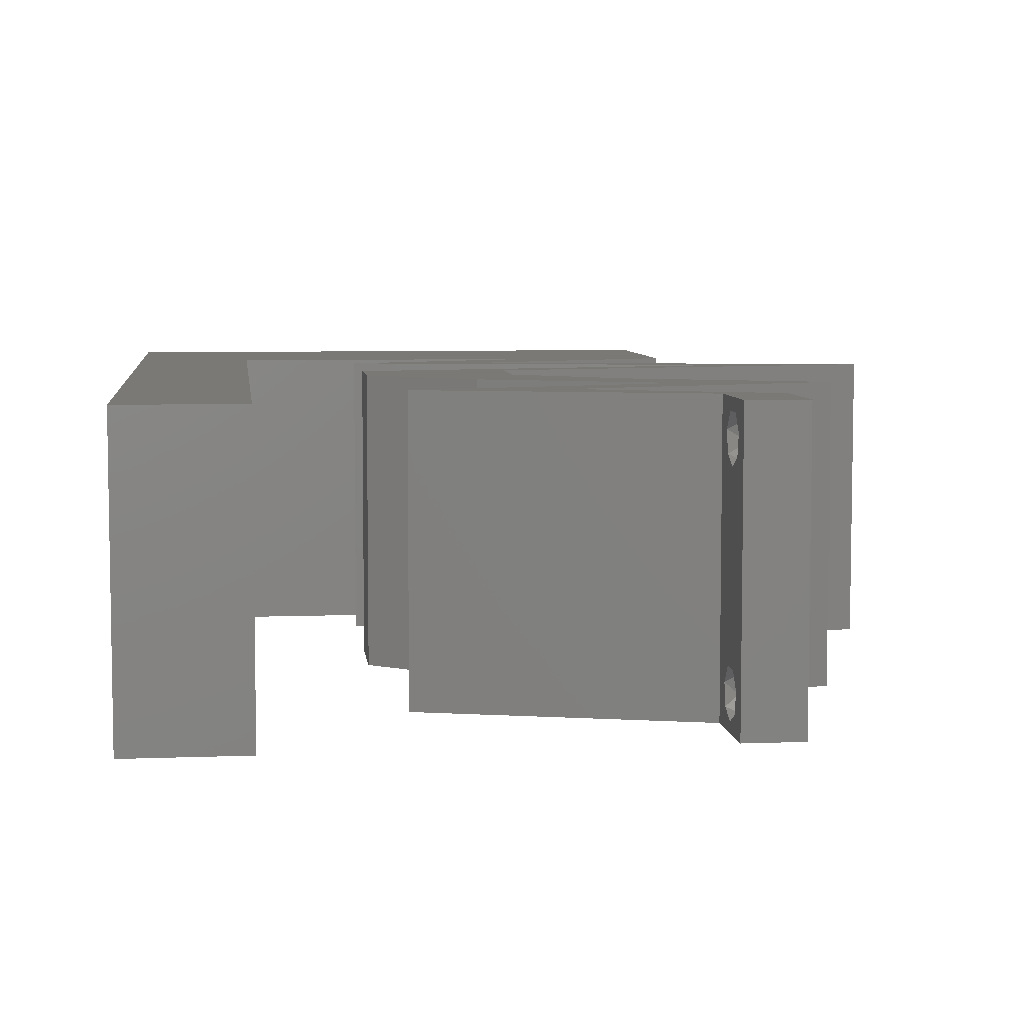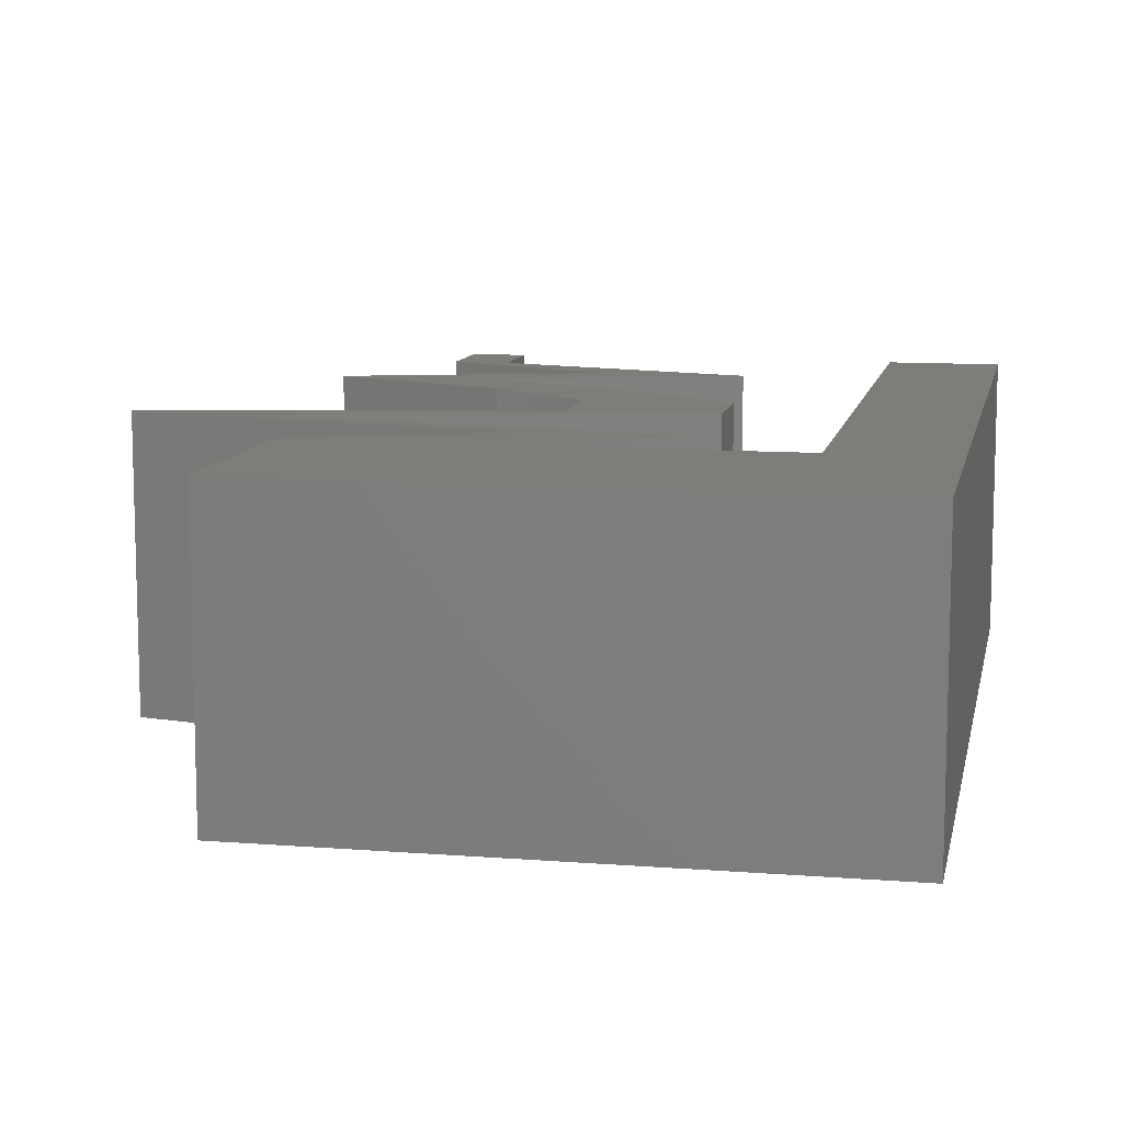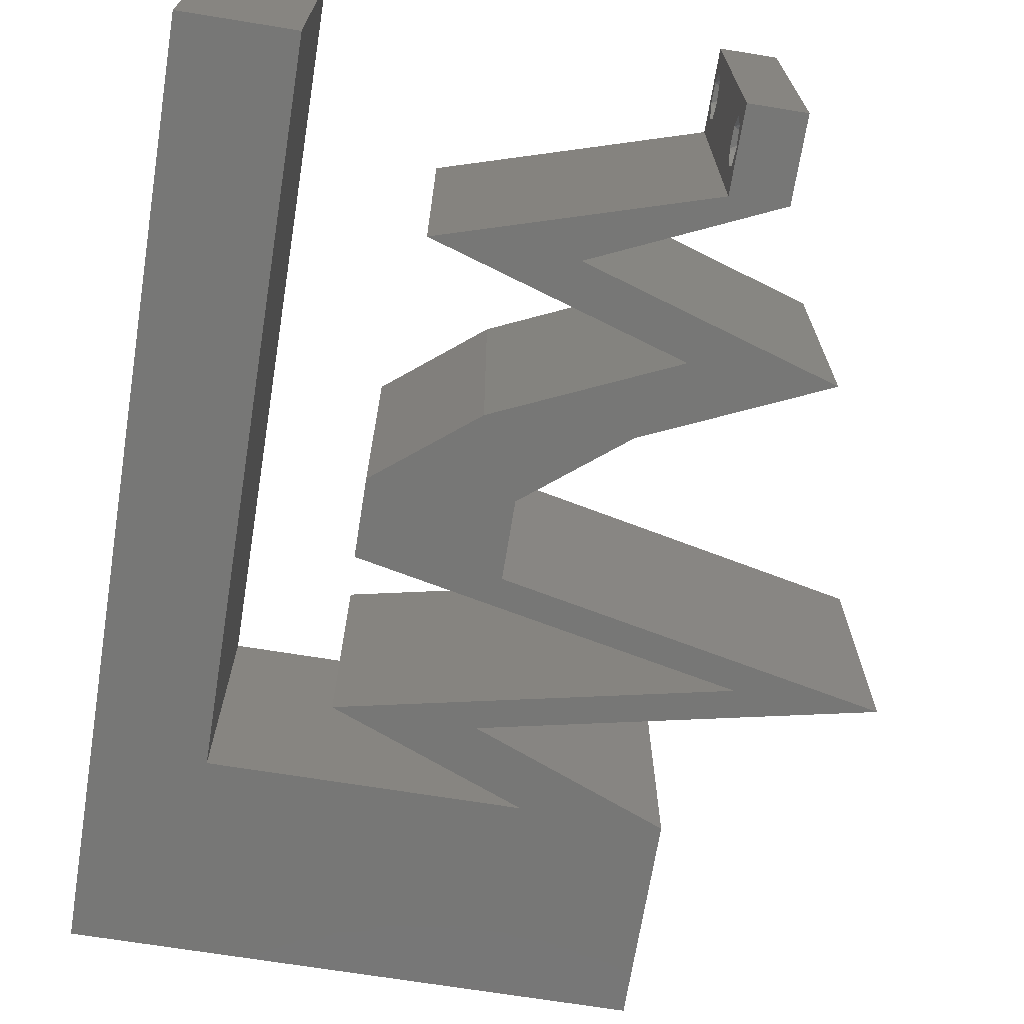
<metadata>
{"format":"stl","ext":"stl","renderer":"f3d","projection":"perspective","resolution":1024,"background":"white","views":[{"elev":6.4,"azim":-6.7,"up":"+Z"},{"elev":10.2,"azim":-168.7,"up":"+Z"},{"elev":-69.3,"azim":-9.2,"up":"+Z"}]}
</metadata>
<code>
# stl→obj: 318 verts, 640 faces
v 0.04 -0.003738 0.003932
v 0.04 0 0.01
v 0.04 -0.006 0.01
v 0.04 -0.003 0.0159
v 0.04 -0.004657 0.002778
v 0.04 -0.006 0
v 0.04 -0.004329 0.00134
v 0.04 -0.001671 0.00134
v 0.04 0 0
v 0.04 -0.001343 0.002778
v 0.04 -0.003 0.0007
v 0.04 -0.002262 0.01913
v 0.04 -0.001343 0.01798
v 0.04 0 0.02
v 0.04 -0.004657 0.01798
v 0.04 -0.003738 0.01913
v 0.04 -0.006 0.02
v 0.04 -0.001671 0.01654
v 0.04 -0.004329 0.01654
v 0.04 -0.002262 0.003932
v 0.036 -0.003738 0.003932
v 0.036 -0.006 0.01
v 0.036 0 0.01
v 0.036 -0.003 0.0159
v 0.036 -0.004329 0.00134
v 0.036 -0.006 0
v 0.036 -0.004657 0.002778
v 0.036 -0.001343 0.002778
v 0.036 0 0
v 0.036 -0.001671 0.00134
v 0.036 -0.003 0.0007
v 0.036 -0.003738 0.01913
v 0.036 -0.004657 0.01798
v 0.036 -0.006 0.02
v 0.036 0 0.02
v 0.036 -0.001343 0.01798
v 0.036 -0.002262 0.01913
v 0.036 -0.004329 0.01654
v 0.036 -0.001671 0.01654
v 0.036 -0.002262 0.003932
v 0.02653 0.008437 0.02
v 0.02678 0.002812 0.02
v 0.02755 0.005625 0.02
v 0.03925 0.01406 0.02
v 0.0355 0.01125 0.02
v 0.03653 0.008437 0.02
v 0 -0.006 0.02
v 0.008 -0.006 0.02
v 0.004 -0.003 0.02
v 0.008 0 0.02
v 0 0 0.02
v 0.02457 0.05235 0.02
v 0.03 0.045 0.02
v 0.03069 0.05165 0.02
v 0.004 0.005812 0.02
v 0 0.06 0.02
v 0 0.048 0.02
v 0.006368 0.05304 0.02
v 0.02 0.06 0.02
v 0.01384 0.0522 0.02
v 0.023 0.01688 0.02
v 0.02925 0.01406 0.02
v 0.02664 0.01827 0.02
v 0.033 0.04219 0.02
v 0.04 0.045 0.02
v 0.035 0.04733 0.02
v 0.016 0.02813 0.02
v 0.016 0.0225 0.02
v 0.02183 0.02538 0.02
v 0.019 0.045 0.02
v 0.033 0.01688 0.02
v 0.023 0.04219 0.02
v 0.025 0.0375 0.02
v 0.026 0.03938 0.02
v 0.026 0.02813 0.02
v 0.025 0.03 0.02
v 0.026 0.0225 0.02
v 0.03 0.06 0.02
v 0.04 0.06 0.02
v 0.03463 0.0552 0.02
v 0.02269 0.02111 0.02
v 0.008 0.045 0.02
v 0.04 0.0525 0.02
v 0.008 0.01125 0.02
v 0 0.012 0.02
v 0.01 0.06 0.02
v 0.008 0.0225 0.02
v 0 0.024 0.02
v 0.004364 0.01702 0.02
v 0.038 -0.003 0.02
v 0.044 0.03562 0.02
v 0.043 0.03375 0.02
v 0.044 0.03187 0.02
v 0.034 0.03562 0.02
v 0.03378 0.002813 0.02
v 0.016 0.03938 0.02
v 0.035 0.0375 0.02
v 0.053 0.03375 0.02
v 0.034 0.03188 0.02
v 0.035 0.03 0.02
v 0.0455 0.01125 0.02
v 0.01755 0.005625 0.02
v 0 0.036 0.02
v 0.008 0.03375 0.02
v 0 -0.006 0.01
v 0 -0.003 0.015
v 0 0 0.01
v 0 -0.006 0
v 0 -0.003 0.005
v 0 0 0
v 0.004 -0.006 0.015
v 0.008 -0.006 0.01
v 0.004 -0.006 0.005
v 0.008 -0.006 0
v 0 0.06 0
v 0 0.051 0.0086
v 0 0.06 0.01
v 0 0.009 0.0114
v 0 0.048 0
v 0 0.0415 0.009767
v 0 0.03 0.01
v 0 0.036 0
v 0 0.024 0
v 0 0.0185 0.01023
v 0 0.012 0
v 0 0.005337 0.005128
v 0 0.05466 0.01487
v 0.02653 0.008437 0
v 0.02755 0.005625 0
v 0.02678 0.002812 0
v 0.03925 0.01406 0
v 0.03653 0.008437 0
v 0.0355 0.01125 0
v 0.004 -0.003 0
v 0.008 0 0
v 0.02457 0.05235 0
v 0.03069 0.05165 0
v 0.03 0.045 0
v 0.004 0.005812 0
v 0.006368 0.05304 0
v 0.01384 0.0522 0
v 0.02 0.06 0
v 0.023 0.01688 0
v 0.02664 0.01827 0
v 0.02925 0.01406 0
v 0.033 0.04219 0
v 0.035 0.04733 0
v 0.04 0.045 0
v 0.016 0.02813 0
v 0.02183 0.02538 0
v 0.016 0.0225 0
v 0.019 0.045 0
v 0.033 0.01688 0
v 0.023 0.04219 0
v 0.026 0.03938 0
v 0.025 0.0375 0
v 0.026 0.02813 0
v 0.025 0.03 0
v 0.026 0.0225 0
v 0.03 0.06 0
v 0.04 0.06 0
v 0.03463 0.0552 0
v 0.02269 0.02111 0
v 0.008 0.045 0
v 0.04 0.0525 0
v 0.008 0.01125 0
v 0.01 0.06 0
v 0.008 0.0225 0
v 0.004364 0.01702 0
v 0.038 -0.003 0
v 0.044 0.03562 0
v 0.044 0.03187 0
v 0.043 0.03375 0
v 0.034 0.03562 0
v 0.03378 0.002813 0
v 0.035 0.0375 0
v 0.053 0.03375 0
v 0.034 0.03188 0
v 0.035 0.03 0
v 0.0455 0.01125 0
v 0.01755 0.005625 0
v 0.016 0.03938 0
v 0.008 0.03375 0
v 0.008 0 0.01
v 0.008 -0.003 0.015
v 0.008 -0.003 0.005
v 0.015 0.06 0.01134
v 0.025 0.06 0.008977
v 0.006575 0.06 0.007337
v 0.03344 0.06 0.01273
v 0.04 0.06 0.01
v 0.03407 0.06 0.005945
v 0.005798 0.06 0.01422
v 0.04 0.05261 0.007675
v 0.04 0.045 0.01
v 0.04 0.05541 0.01462
v 0.04 0.05025 0.01466
v 0.0331 0.04223 0.00765
v 0.026 0.03938 0.01
v 0.03571 0.04328 0.01461
v 0.0309 0.04134 0.01465
v 0.0395 0.03656 0.007962
v 0.03244 0.03803 0.006819
v 0.04656 0.03509 0.006819
v 0.053 0.03375 0.01
v 0.03225 0.03807 0.01363
v 0.0395 0.03656 0.01511
v 0.04675 0.03505 0.01363
v 0.0395 0.03094 0.01204
v 0.026 0.02813 0.01
v 0.03244 0.02947 0.01318
v 0.04656 0.03241 0.01318
v 0.0395 0.03094 0.004886
v 0.04675 0.03245 0.006374
v 0.03225 0.02943 0.006374
v 0.026 0.0225 0.01
v 0.026 0.02531 0.005
v 0.026 0.02531 0.015
v 0.0295 0.01969 0.015
v 0.033 0.01688 0.01
v 0.0295 0.01969 0.005
v 0.03738 0.0149 0.004849
v 0.04138 0.0131 0.004921
v 0.0455 0.01125 0.01
v 0.03737 0.01491 0.0148
v 0.04137 0.01311 0.01475
v 0.03929 0.01404 0.009755
v 0.03833 0.009003 0.007645
v 0.02755 0.005625 0.01
v 0.03412 0.007683 0.01308
v 0.04008 0.009553 0.0142
v 0.03204 0.007031 0.005
v 0.03165 0.003773 0.004923
v 0.03564 0.001973 0.004852
v 0.03166 0.003769 0.01476
v 0.03564 0.001969 0.0148
v 0.03374 0.002831 0.00976
v 0.02473 0.003436 0.007588
v 0.01755 0.005625 0.01
v 0.02938 0.00202 0.01293
v 0.02306 0.003947 0.01417
v 0.03139 0.001406 0.005
v 0.02472 0.007872 0.007645
v 0.0355 0.01125 0.01
v 0.02893 0.009192 0.01308
v 0.02297 0.007322 0.0142
v 0.03101 0.009844 0.005
v 0.02713 0.01501 0.004921
v 0.023 0.01688 0.01
v 0.03113 0.01321 0.004849
v 0.02737 0.01491 0.0148
v 0.03137 0.01311 0.01475
v 0.02929 0.01404 0.009755
v 0.0195 0.01969 0.015
v 0.016 0.0225 0.01
v 0.0195 0.01969 0.005
v 0.016 0.02813 0.01
v 0.016 0.02531 0.005
v 0.016 0.02531 0.015
v 0.0295 0.03094 0.007962
v 0.03656 0.03241 0.006819
v 0.043 0.03375 0.01
v 0.02244 0.02947 0.006819
v 0.02225 0.02943 0.01363
v 0.0295 0.03094 0.01511
v 0.03675 0.03245 0.01363
v 0.0295 0.03656 0.007962
v 0.02244 0.03803 0.006819
v 0.016 0.03938 0.01
v 0.03656 0.03509 0.006819
v 0.03675 0.03505 0.01363
v 0.0295 0.03656 0.01511
v 0.02225 0.03807 0.01363
v 0.0231 0.04223 0.00765
v 0.03 0.045 0.01
v 0.0209 0.04134 0.01465
v 0.02571 0.04328 0.01461
v 0.008 0.045 0.01
v 0.01649 0.045 0.01171
v 0.02264 0.045 0.007417
v 0.01379 0.045 0.005215
v 0.02367 0.045 0.01387
v 0.008 0.01565 0.01042
v 0.008 0.02917 0.009603
v 0.008 0.007047 0.007402
v 0.008 0.03793 0.0126
v 0.008 0.005828 0.01463
v 0.008 0.03916 0.005375
v 0.0385 -0.002262 0.01607
v 0.0375 -0.003738 0.01607
v 0.03712 -0.002262 0.01607
v 0.03888 -0.003738 0.01607
v 0.03727 -0.003 0.0193
v 0.03873 -0.001671 0.01866
v 0.03875 -0.003 0.0193
v 0.03727 -0.001343 0.01722
v 0.03875 -0.001343 0.01722
v 0.03725 -0.001671 0.01866
v 0.03798 -0.004322 0.01867
v 0.03873 -0.004657 0.01722
v 0.03725 -0.004657 0.01722
v 0.03685 -0.004329 0.01866
v 0.03914 -0.004332 0.01866
v 0.0385 -0.002262 0.0008684
v 0.0375 -0.003738 0.0008684
v 0.03712 -0.002262 0.0008684
v 0.03888 -0.003738 0.0008684
v 0.03873 -0.003 0.0041
v 0.03727 -0.001671 0.00346
v 0.03875 -0.001671 0.00346
v 0.03727 -0.004329 0.00346
v 0.03875 -0.004329 0.00346
v 0.03725 -0.003 0.0041
v 0.03873 -0.004657 0.002022
v 0.03725 -0.004657 0.002022
v 0.03798 -0.00134 0.002033
v 0.03687 -0.001344 0.002017
v 0.03914 -0.001343 0.00202
f 1 2 3
f 2 4 3
f 5 6 7
f 8 9 10
f 11 9 8
f 7 6 11
f 12 13 14
f 15 16 17
f 16 14 17
f 12 14 16
f 6 9 11
f 14 18 2
f 13 18 14
f 3 19 17
f 19 15 17
f 9 2 10
f 3 6 5
f 2 18 4
f 4 19 3
f 20 2 1
f 10 2 20
f 1 3 5
f 21 22 23
f 22 24 23
f 25 26 27
f 28 29 30
f 30 29 31
f 25 31 26
f 32 33 34
f 35 36 37
f 34 35 32
f 34 33 38
f 32 35 37
f 29 26 31
f 34 38 22
f 39 35 23
f 39 36 35
f 26 22 27
f 23 29 28
f 22 38 24
f 23 24 39
f 27 22 21
f 21 23 40
f 40 23 28
f 41 42 43
f 44 45 46
f 47 48 49
f 50 51 49
f 52 53 54
f 51 50 55
f 56 57 58
f 52 59 60
f 61 62 63
f 64 65 66
f 67 68 69
f 70 52 60
f 62 71 63
f 72 73 74
f 75 76 69
f 77 75 69
f 78 59 52
f 79 78 80
f 69 68 81
f 78 52 54
f 57 82 58
f 82 70 60
f 66 83 80
f 84 85 55
f 59 86 60
f 82 60 58
f 87 88 89
f 65 83 66
f 53 64 66
f 54 66 80
f 63 77 81
f 78 54 80
f 34 17 90
f 86 56 58
f 48 50 49
f 51 47 49
f 61 63 81
f 85 84 89
f 83 79 80
f 53 66 54
f 60 86 58
f 14 35 90
f 91 92 93
f 77 69 81
f 85 51 55
f 73 94 74
f 71 77 63
f 17 14 90
f 35 14 95
f 35 34 90
f 42 35 95
f 68 61 81
f 76 67 69
f 72 96 73
f 50 84 55
f 88 85 89
f 84 87 89
f 53 74 64
f 53 72 74
f 94 97 74
f 98 91 93
f 99 75 100
f 99 76 75
f 71 45 44
f 62 45 71
f 101 44 46
f 45 43 46
f 45 41 43
f 43 42 95
f 41 102 42
f 97 92 91
f 94 92 97
f 93 92 100
f 92 99 100
f 70 53 52
f 82 57 103
f 104 82 103
f 104 103 88
f 87 104 88
f 105 106 107
f 51 106 47
f 108 109 110
f 107 109 105
f 47 106 105
f 107 106 51
f 105 109 108
f 110 109 107
f 48 111 112
f 105 111 47
f 108 113 105
f 112 113 114
f 47 111 48
f 112 111 105
f 114 113 108
f 105 113 112
f 115 116 117
f 51 118 107
f 119 116 115
f 85 118 51
f 120 121 103
f 122 121 120
f 122 120 119
f 123 121 122
f 103 121 88
f 88 124 85
f 57 120 103
f 125 124 123
f 124 121 123
f 88 121 124
f 110 126 125
f 56 127 57
f 57 116 120
f 125 118 124
f 57 127 116
f 125 126 118
f 124 118 85
f 120 116 119
f 117 127 56
f 107 126 110
f 118 126 107
f 116 127 117
f 128 129 130
f 131 132 133
f 108 134 114
f 135 134 110
f 136 137 138
f 110 139 135
f 115 140 119
f 136 141 142
f 143 144 145
f 146 147 148
f 149 150 151
f 152 141 136
f 145 144 153
f 154 155 156
f 157 150 158
f 159 150 157
f 160 136 142
f 161 162 160
f 150 163 151
f 160 137 136
f 119 140 164
f 164 141 152
f 147 162 165
f 166 139 125
f 142 141 167
f 164 140 141
f 168 169 123
f 148 147 165
f 138 147 146
f 137 162 147
f 144 163 159
f 160 162 137
f 26 170 6
f 167 140 115
f 114 134 135
f 110 134 108
f 143 163 144
f 125 169 166
f 165 162 161
f 138 137 147
f 141 140 167
f 9 170 29
f 171 172 173
f 159 163 150
f 125 139 110
f 156 155 174
f 153 144 159
f 6 170 9
f 29 175 9
f 29 170 26
f 130 175 29
f 151 163 143
f 158 150 149
f 135 139 166
f 123 169 125
f 166 169 168
f 138 146 155
f 138 155 154
f 174 155 176
f 177 172 171
f 178 179 157
f 178 157 158
f 131 133 153
f 153 133 145
f 180 132 131
f 133 132 129
f 128 133 129
f 129 175 130
f 130 181 128
f 176 171 173
f 174 176 173
f 172 179 173
f 173 179 178
f 156 182 154
f 152 136 138
f 122 119 164
f 183 122 164
f 123 122 183
f 168 123 183
f 184 185 112
f 48 185 50
f 135 186 114
f 112 186 184
f 50 185 184
f 112 185 48
f 114 186 112
f 184 186 135
f 167 187 142
f 78 188 59
f 187 188 142
f 59 188 187
f 167 189 187
f 78 190 188
f 142 188 160
f 59 187 86
f 115 189 167
f 117 189 115
f 79 190 78
f 191 190 79
f 188 192 160
f 187 193 86
f 190 192 188
f 189 193 187
f 160 192 161
f 161 192 191
f 56 193 117
f 86 193 56
f 117 193 189
f 191 192 190
f 161 194 165
f 165 194 148
f 191 194 161
f 148 194 195
f 79 196 191
f 195 197 65
f 83 196 79
f 65 197 83
f 194 196 197
f 197 196 83
f 195 194 197
f 191 196 194
f 146 198 155
f 148 198 146
f 195 198 148
f 155 198 199
f 65 200 195
f 199 201 74
f 74 201 64
f 64 200 65
f 198 200 201
f 201 200 64
f 199 198 201
f 195 200 198
f 176 202 171
f 199 203 155
f 177 204 205
f 155 203 176
f 171 204 177
f 202 206 207
f 207 208 202
f 205 208 98
f 74 206 199
f 203 206 202
f 202 208 204
f 98 208 91
f 97 206 74
f 202 204 171
f 176 203 202
f 91 207 97
f 91 208 207
f 207 206 97
f 199 206 203
f 204 208 205
f 100 209 93
f 210 211 75
f 98 212 205
f 93 212 98
f 75 211 100
f 213 214 209
f 209 215 213
f 157 215 210
f 205 214 177
f 209 214 212
f 211 215 209
f 179 215 157
f 177 214 172
f 100 211 209
f 209 212 93
f 172 213 179
f 172 214 213
f 213 215 179
f 212 214 205
f 210 215 211
f 216 217 210
f 77 218 75
f 210 218 216
f 157 217 159
f 75 218 210
f 216 218 77
f 210 217 157
f 159 217 216
f 77 219 216
f 220 219 71
f 216 221 159
f 153 221 220
f 71 219 77
f 216 219 220
f 159 221 153
f 220 221 216
f 220 222 153
f 180 223 224
f 71 225 220
f 224 226 101
f 44 225 71
f 101 226 44
f 153 222 131
f 131 223 180
f 44 226 225
f 222 223 131
f 226 227 225
f 225 227 220
f 224 227 226
f 227 223 222
f 227 222 220
f 224 223 227
f 180 228 132
f 224 228 180
f 229 230 43
f 43 230 46
f 101 231 224
f 129 232 229
f 132 232 129
f 46 231 101
f 229 232 230
f 230 232 228
f 231 228 224
f 228 232 132
f 231 230 228
f 46 230 231
f 229 233 129
f 9 234 2
f 43 235 229
f 2 236 14
f 14 236 95
f 95 235 43
f 175 234 9
f 129 233 175
f 236 235 95
f 175 233 234
f 236 237 235
f 2 237 236
f 235 237 229
f 234 233 237
f 2 234 237
f 237 233 229
f 3 17 34
f 34 22 3
f 26 6 3
f 3 22 26
f 130 238 181
f 181 238 239
f 35 240 23
f 42 240 35
f 239 241 102
f 23 242 29
f 102 241 42
f 29 242 130
f 240 242 23
f 238 242 240
f 239 238 241
f 130 242 238
f 238 240 241
f 241 240 42
f 181 243 128
f 239 243 181
f 244 245 45
f 45 245 41
f 102 246 239
f 133 247 244
f 41 246 102
f 128 247 133
f 244 247 245
f 245 247 243
f 246 243 239
f 243 247 128
f 246 245 243
f 41 245 246
f 143 248 249
f 244 250 133
f 249 251 61
f 45 252 244
f 62 252 45
f 61 251 62
f 145 248 143
f 133 250 145
f 251 252 62
f 250 248 145
f 251 253 252
f 252 253 244
f 249 253 251
f 253 248 250
f 253 250 244
f 249 248 253
f 61 254 249
f 255 254 68
f 249 256 143
f 151 256 255
f 68 254 61
f 249 254 255
f 143 256 151
f 255 256 249
f 257 258 255
f 67 259 68
f 255 259 257
f 151 258 149
f 68 259 255
f 257 259 67
f 255 258 151
f 149 258 257
f 158 260 178
f 173 261 262
f 257 263 149
f 178 261 173
f 149 263 158
f 260 264 265
f 265 266 260
f 262 266 92
f 67 264 257
f 263 264 260
f 260 266 261
f 92 266 99
f 76 264 67
f 260 261 178
f 158 263 260
f 99 265 76
f 265 264 76
f 99 266 265
f 257 264 263
f 261 266 262
f 174 267 156
f 182 268 269
f 262 270 173
f 173 270 174
f 156 268 182
f 267 271 272
f 272 273 267
f 269 273 96
f 92 271 262
f 270 271 267
f 267 273 268
f 96 273 73
f 94 271 92
f 174 270 267
f 267 268 156
f 73 272 94
f 272 271 94
f 73 273 272
f 262 271 270
f 268 273 269
f 182 274 154
f 154 274 138
f 138 274 275
f 269 274 182
f 96 276 269
f 275 277 53
f 72 276 96
f 53 277 72
f 276 277 274
f 72 277 276
f 274 277 275
f 276 274 269
f 278 279 82
f 82 279 70
f 138 280 152
f 275 280 138
f 152 281 164
f 70 282 53
f 164 281 278
f 53 282 275
f 280 281 152
f 279 281 280
f 70 279 282
f 278 281 279
f 279 280 282
f 282 280 275
f 168 283 166
f 87 284 104
f 135 285 184
f 82 286 278
f 168 284 283
f 283 284 87
f 166 285 135
f 104 286 82
f 283 287 285
f 284 288 286
f 84 283 87
f 183 284 168
f 84 287 283
f 183 288 284
f 164 288 183
f 50 287 84
f 284 286 104
f 283 285 166
f 184 287 50
f 278 288 164
f 286 288 278
f 285 287 184
f 24 4 289
f 4 24 290
f 24 289 291
f 4 290 292
f 293 294 295
f 294 296 297
f 294 293 298
f 296 294 298
f 299 300 301
f 299 301 302
f 300 290 301
f 296 289 297
f 300 299 303
f 290 300 292
f 289 296 291
f 293 295 299
f 13 12 294
f 36 39 296
f 32 37 293
f 15 19 300
f 13 294 297
f 294 12 295
f 36 296 298
f 293 37 298
f 18 13 297
f 38 33 301
f 12 16 295
f 37 36 298
f 289 18 297
f 290 38 301
f 293 299 302
f 299 295 303
f 32 293 302
f 15 300 303
f 295 16 303
f 296 39 291
f 300 19 292
f 301 33 302
f 4 18 289
f 24 38 290
f 19 4 292
f 39 24 291
f 16 15 303
f 33 32 302
f 31 11 304
f 11 31 305
f 31 304 306
f 11 305 307
f 308 309 310
f 311 308 312
f 308 311 313
f 309 308 313
f 314 311 312
f 311 314 315
f 314 305 315
f 306 316 317
f 304 316 306
f 305 314 307
f 20 1 308
f 27 21 311
f 40 28 309
f 20 308 310
f 308 1 312
f 311 21 313
f 40 309 313
f 10 20 310
f 1 5 312
f 21 40 313
f 27 311 315
f 305 25 315
f 25 27 315
f 5 7 314
f 310 309 316
f 5 314 312
f 304 8 318
f 316 304 318
f 309 28 317
f 10 310 318
f 314 7 307
f 31 25 305
f 11 8 304
f 316 309 317
f 30 31 306
f 7 11 307
f 310 316 318
f 30 306 317
f 28 30 317
f 8 10 318

</code>
